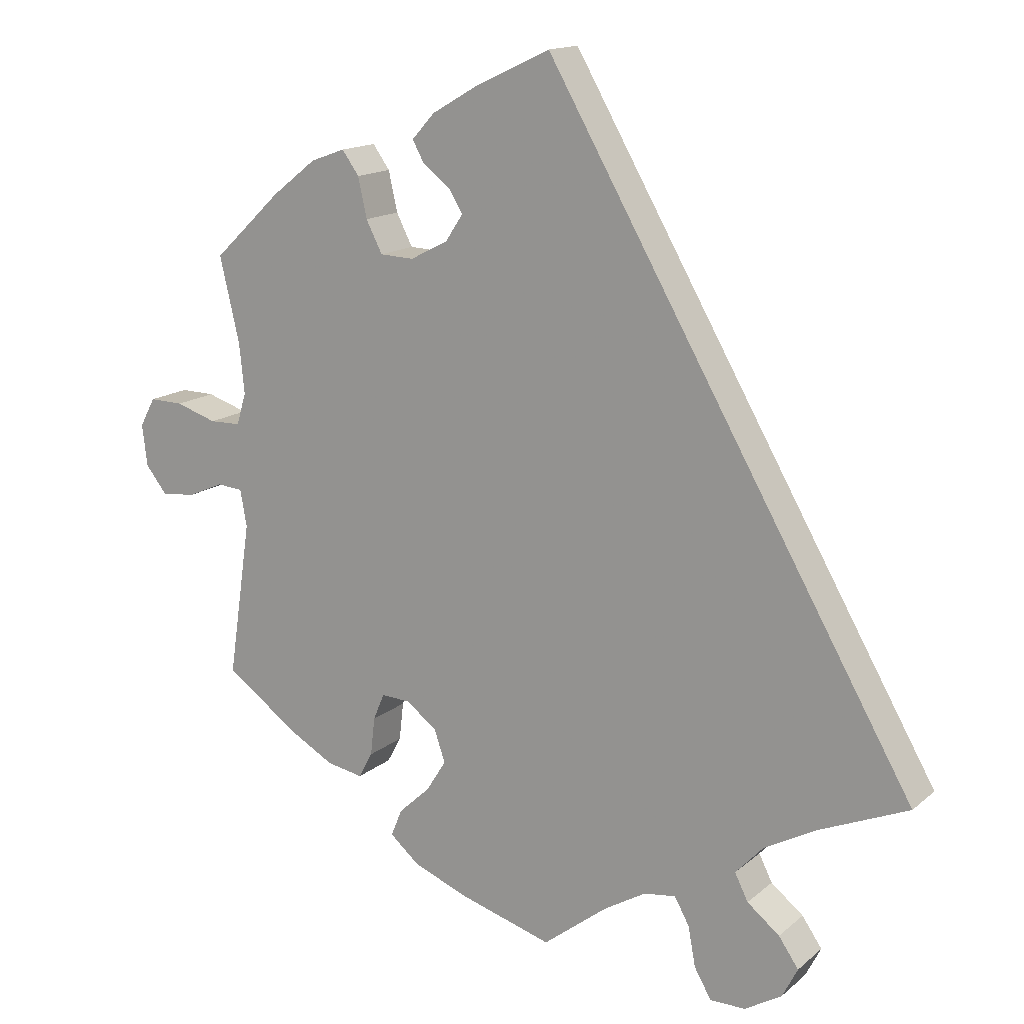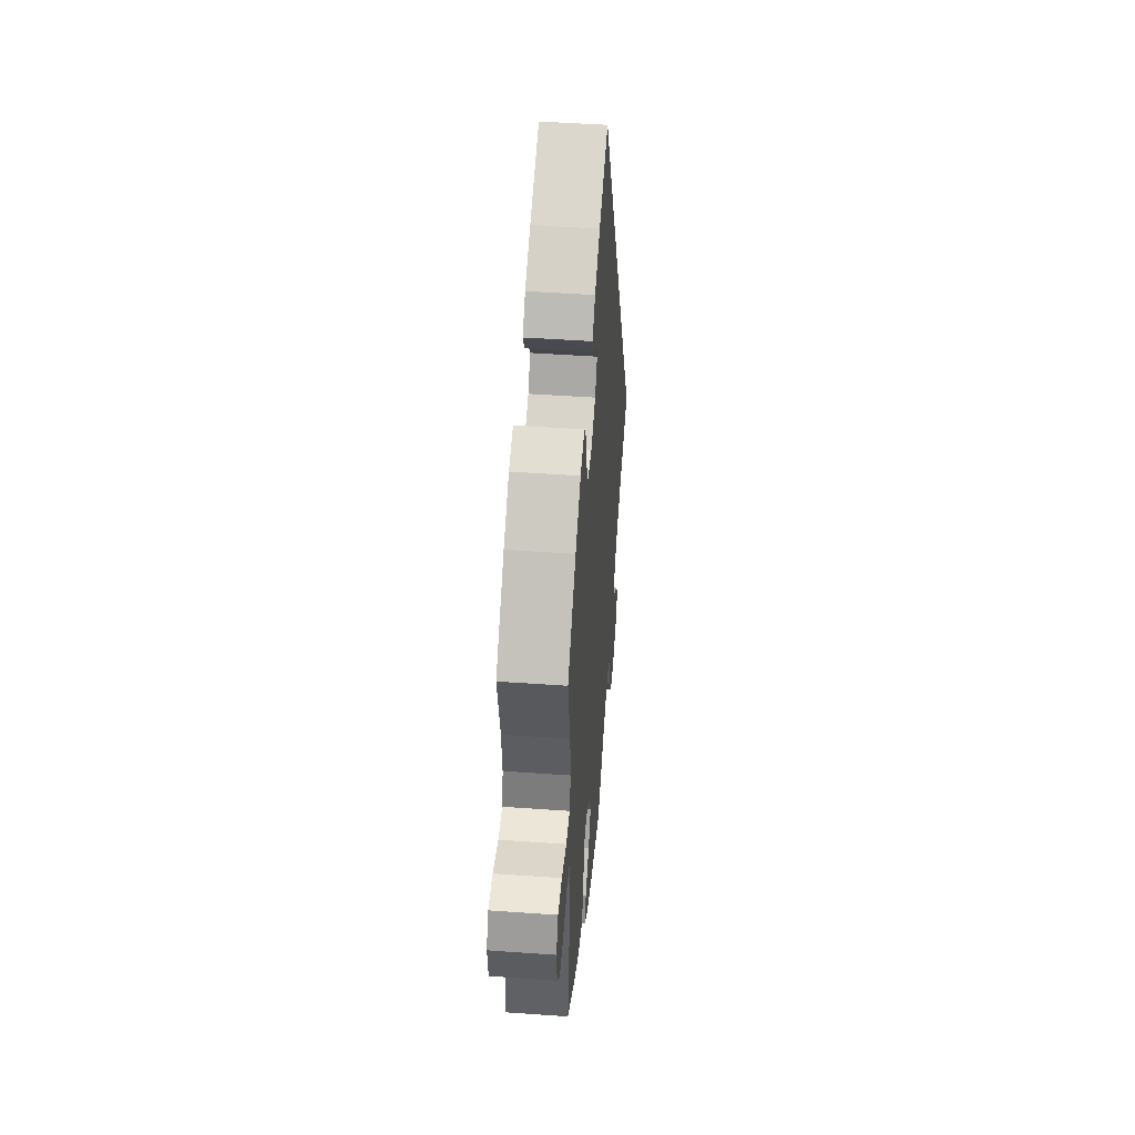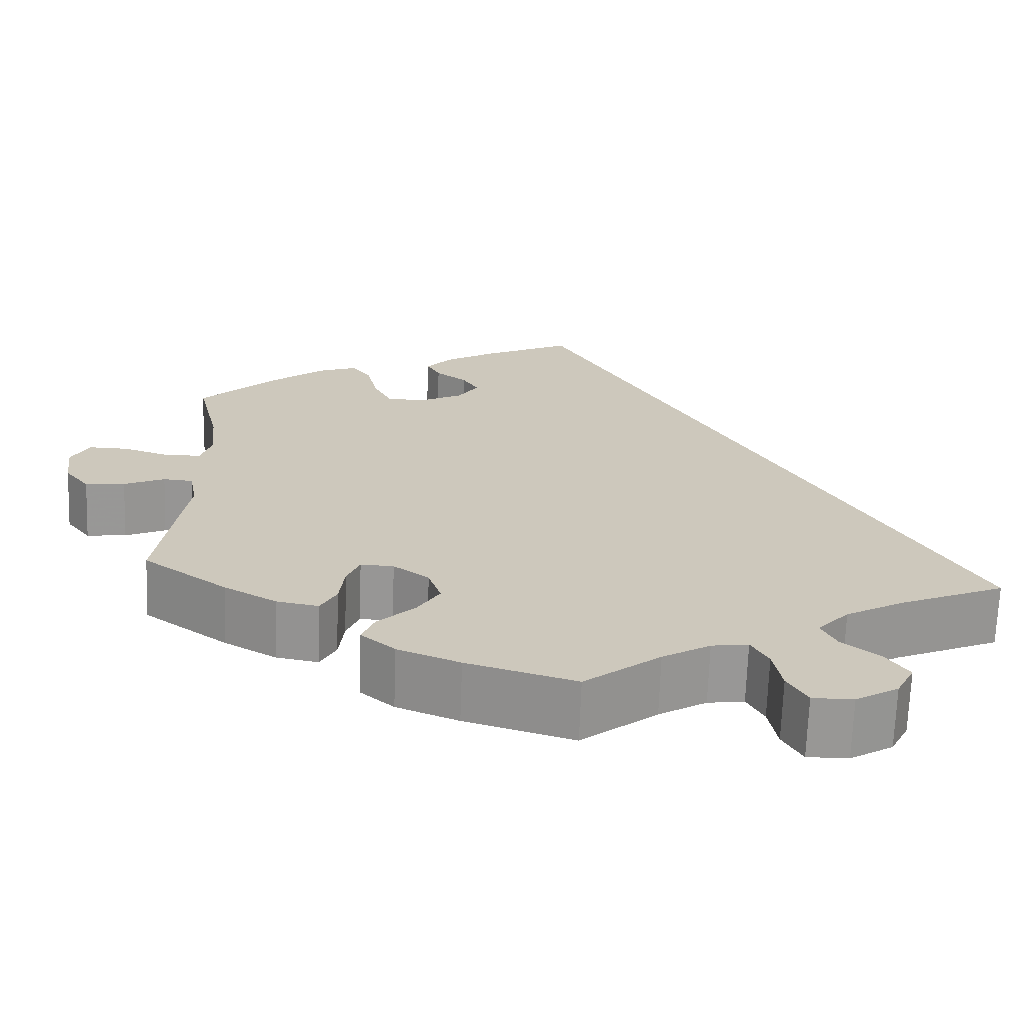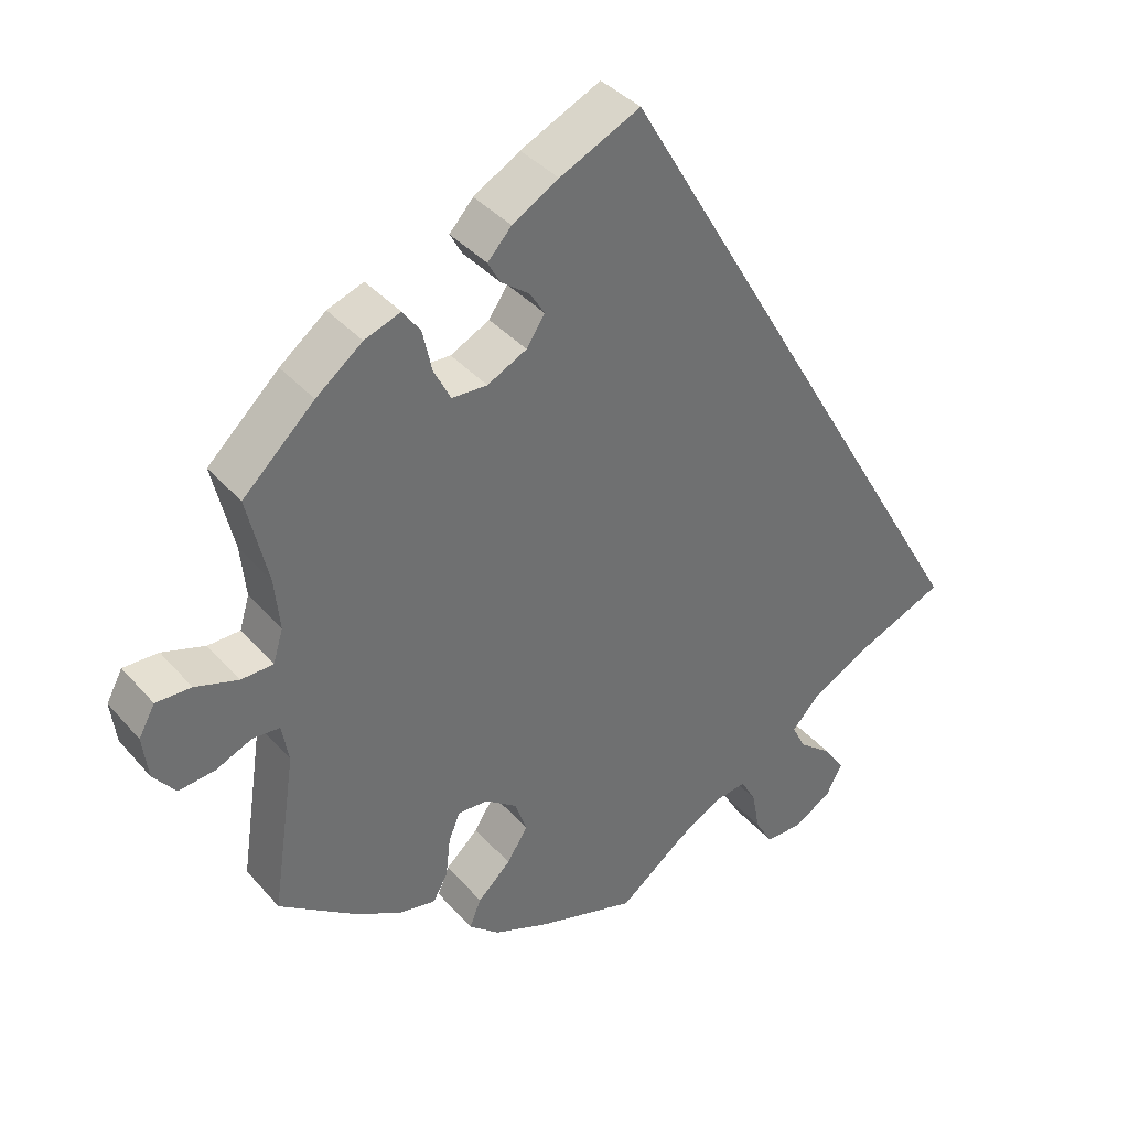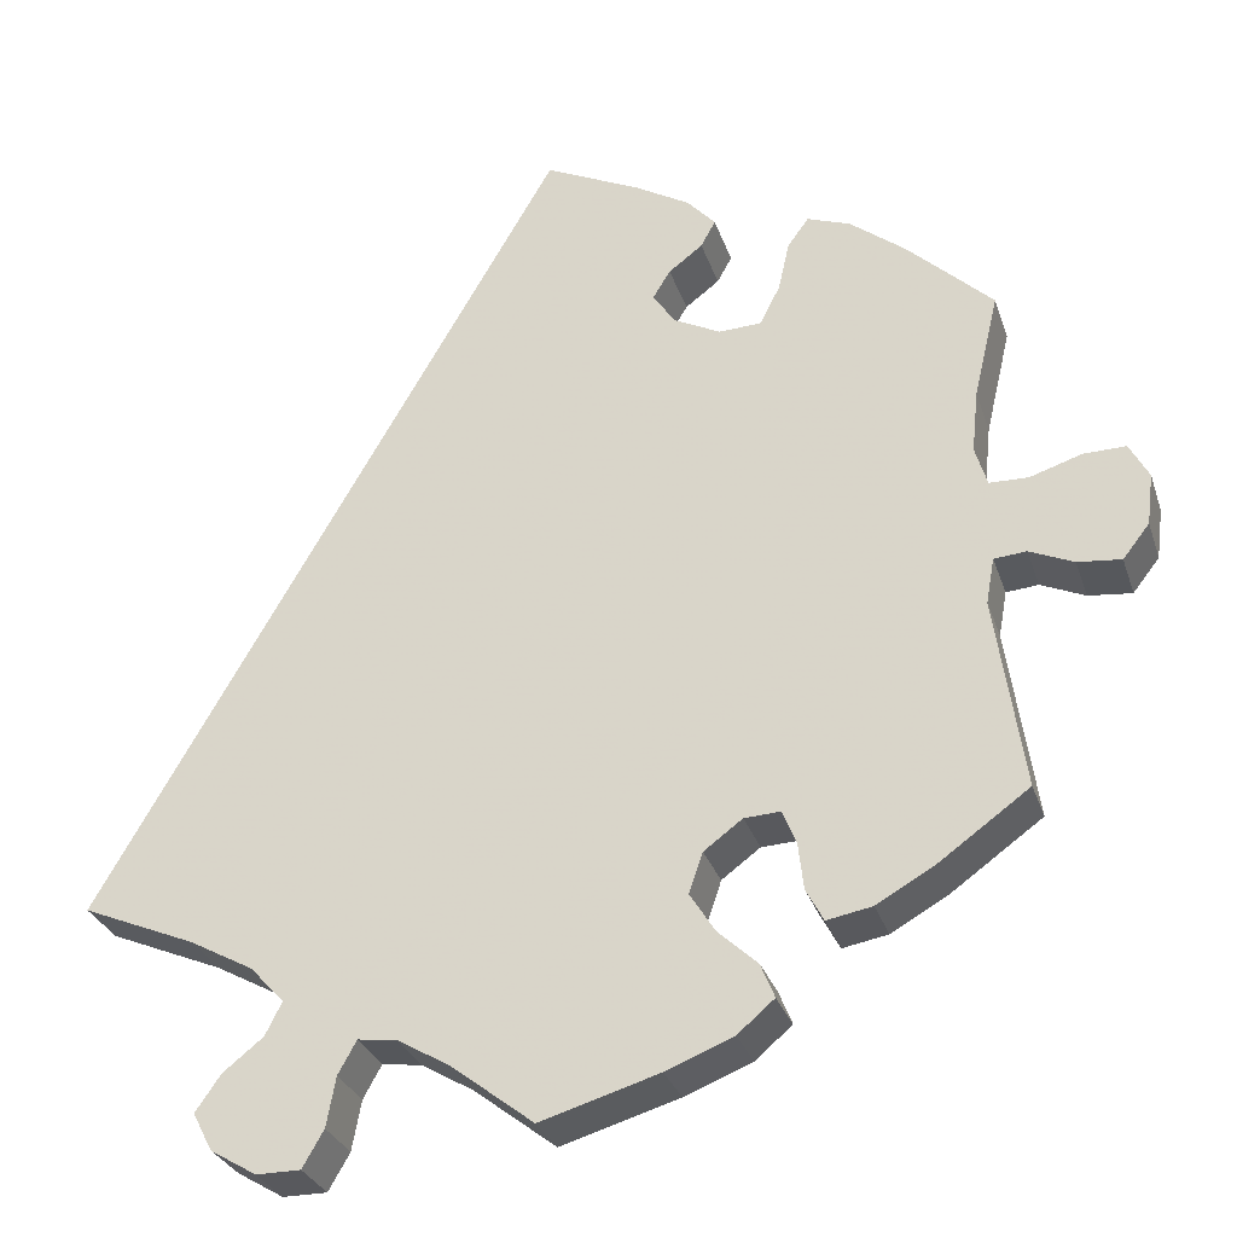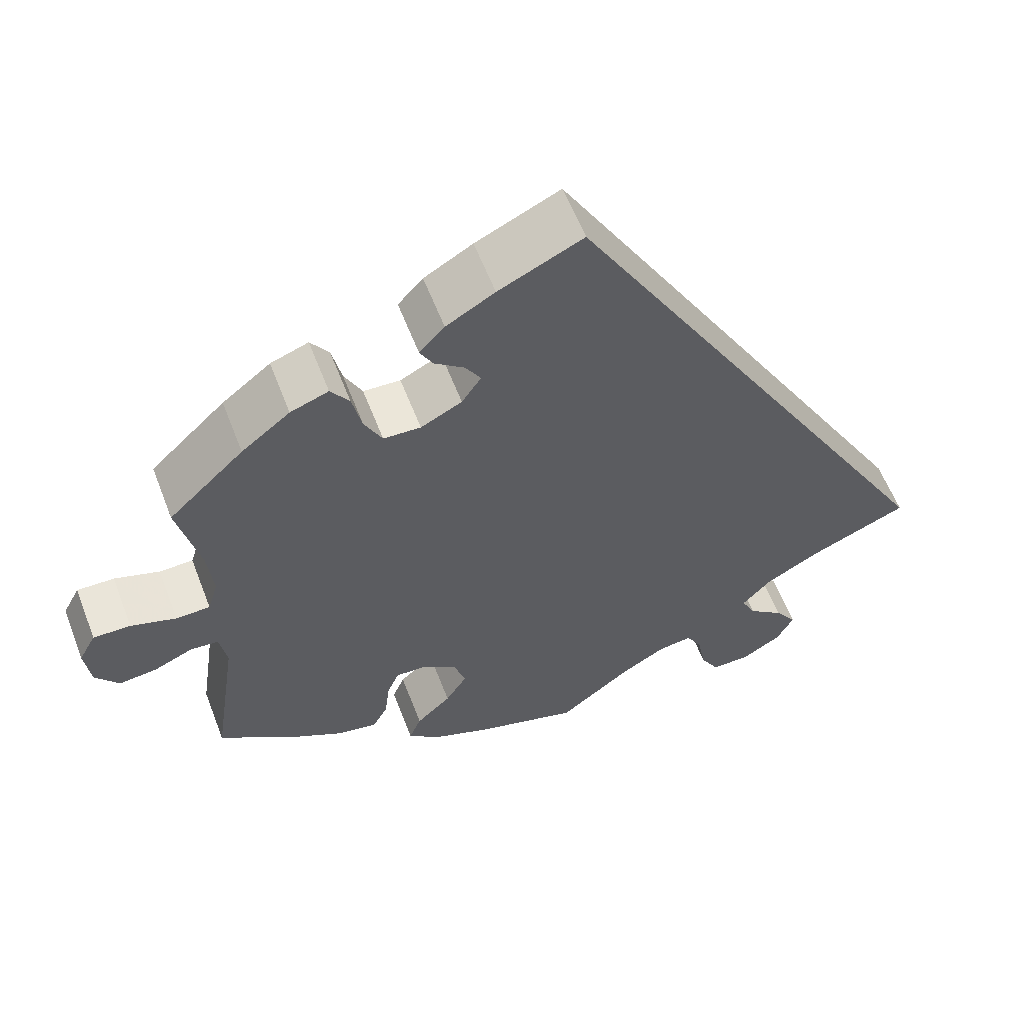
<metadata>
{"format":"obj","ext":"obj","renderer":"f3d","projection":"perspective","resolution":1024,"background":"white","views":[{"elev":15.0,"azim":30.9,"up":"+Z"},{"elev":47.5,"azim":-85.4,"up":"+Z"},{"elev":-68.2,"azim":-2.0,"up":"+Z"},{"elev":38.0,"azim":-35.9,"up":"+Z"},{"elev":-29.8,"azim":-163.2,"up":"+Z"},{"elev":59.2,"azim":-21.0,"up":"+Z"}]}
</metadata>
<code>
v 0.501 0.07 -0.289
v 0.378 0.07 -0.341
v 0.309 0.07 -0.379
v 0.272 0.07 -0.419
v 0.29 0.07 -0.455
v 0.334 0.07 -0.49
v 0.361 0.07 -0.529
v 0.34 0.07 -0.57
v 0.29 0.07 -0.6
v 0.242 0.07 -0.6
v 0.219 0.07 -0.56
v 0.209 0.07 -0.506
v 0.189 0.07 -0.47
v 0.146 0.07 -0.476
v 0.09 0.07 -0.509
v 0.001 0.07 -0.578
v -0.127 0.07 -0.54
v -0.2 0.07 -0.511
v -0.24 0.07 -0.477
v -0.225 0.07 -0.44
v -0.182 0.07 -0.4
v -0.155 0.07 -0.357
v -0.17 0.07 -0.313
v -0.212 0.07 -0.282
v -0.251 0.07 -0.28
v -0.266 0.07 -0.316
v -0.272 0.07 -0.368
v -0.291 0.07 -0.403
v -0.34 0.07 -0.394
v -0.402 0.07 -0.359
v -0.501 0.07 -0.288
v -0.47 0.07 -0.078
v -0.479 0.07 -0.028
v -0.514 0.07 -0.025
v -0.562 0.07 -0.046
v -0.609 0.07 -0.051
v -0.638 0.07 -0.014
v -0.645 0.07 0.042
v -0.624 0.07 0.081
v -0.578 0.07 0.08
v -0.522 0.07 0.062
v -0.48 0.07 0.063
v -0.467 0.07 0.106
v -0.474 0.07 0.174
v -0.501 0.07 0.289
v -0.408 0.07 0.377
v -0.348 0.07 0.424
v -0.301 0.07 0.441
v -0.278 0.07 0.409
v -0.266 0.07 0.355
v -0.244 0.07 0.312
v -0.198 0.07 0.31
v -0.147 0.07 0.336
v -0.123 0.07 0.372
v -0.142 0.07 0.403
v -0.179 0.07 0.431
v -0.195 0.07 0.46
v -0.164 0.07 0.494
v -0.104 0.07 0.529
v 0 0.07 0.578
v 0.501 0 -0.289
v 0.378 0 -0.341
v 0.309 0 -0.379
v 0.272 0 -0.419
v 0.29 0 -0.455
v 0.334 0 -0.49
v 0.361 0 -0.529
v 0.34 0 -0.57
v 0.29 0 -0.6
v 0.242 0 -0.6
v 0.219 0 -0.56
v 0.209 0 -0.506
v 0.189 0 -0.47
v 0.146 0 -0.476
v 0.09 0 -0.509
v 0.001 0 -0.578
v -0.127 0 -0.54
v -0.2 0 -0.511
v -0.24 0 -0.477
v -0.225 0 -0.44
v -0.182 0 -0.4
v -0.155 0 -0.357
v -0.17 0 -0.313
v -0.212 0 -0.282
v -0.251 0 -0.28
v -0.266 0 -0.316
v -0.272 0 -0.368
v -0.291 0 -0.403
v -0.34 0 -0.394
v -0.402 0 -0.359
v -0.501 0 -0.288
v -0.47 0 -0.078
v -0.479 0 -0.028
v -0.514 0 -0.025
v -0.562 0 -0.046
v -0.609 0 -0.051
v -0.638 0 -0.014
v -0.645 0 0.042
v -0.624 0 0.081
v -0.578 0 0.08
v -0.522 0 0.062
v -0.48 0 0.063
v -0.467 0 0.106
v -0.474 0 0.174
v -0.501 0 0.289
v -0.408 0 0.377
v -0.348 0 0.424
v -0.301 0 0.441
v -0.278 0 0.409
v -0.266 0 0.355
v -0.244 0 0.312
v -0.198 0 0.31
v -0.147 0 0.336
v -0.123 0 0.372
v -0.142 0 0.403
v -0.179 0 0.431
v -0.195 0 0.46
v -0.164 0 0.494
v -0.104 0 0.529
v 0 0 0.578
f 59 60 1 2
f 58 59 2 3
f 55 56 57 58
f 54 55 58
f 54 58 3 4
f 53 54 4
f 52 53 4 5
f 51 52 5
f 47 48 49 50
f 47 50 51
f 44 45 46 47
f 43 44 47 51
f 42 43 51 5
f 38 39 40 41
f 34 35 36 37
f 33 34 37 38
f 29 30 31 32
f 29 32 33
f 26 27 28 29
f 25 26 29 33
f 24 25 33
f 23 24 33
f 18 19 20 21
f 18 21 22
f 15 16 17 18
f 14 15 18 22
f 13 14 22 23
f 9 10 11 12
f 9 12 13
f 8 9 13
f 7 8 13
f 33 38 41 42
f 13 23 33 42
f 7 13 42
f 5 6 7 42
f 62 61 120 119
f 63 62 119 118
f 118 117 116 115
f 118 115 114
f 64 63 118 114
f 64 114 113
f 65 64 113 112
f 65 112 111
f 110 109 108 107
f 111 110 107
f 107 106 105 104
f 111 107 104 103
f 65 111 103 102
f 101 100 99 98
f 97 96 95 94
f 98 97 94 93
f 92 91 90 89
f 93 92 89
f 89 88 87 86
f 93 89 86 85
f 93 85 84
f 93 84 83
f 81 80 79 78
f 82 81 78
f 78 77 76 75
f 82 78 75 74
f 83 82 74 73
f 72 71 70 69
f 73 72 69
f 73 69 68
f 73 68 67
f 102 101 98 93
f 102 93 83 73
f 102 73 67
f 102 67 66 65
f 1 61 62 2
f 2 62 63 3
f 3 63 64 4
f 4 64 65 5
f 5 65 66 6
f 6 66 67 7
f 7 67 68 8
f 8 68 69 9
f 9 69 70 10
f 10 70 71 11
f 11 71 72 12
f 12 72 73 13
f 13 73 74 14
f 14 74 75 15
f 15 75 76 16
f 16 76 77 17
f 17 77 78 18
f 18 78 79 19
f 19 79 80 20
f 20 80 81 21
f 21 81 82 22
f 22 82 83 23
f 23 83 84 24
f 24 84 85 25
f 25 85 86 26
f 26 86 87 27
f 27 87 88 28
f 28 88 89 29
f 29 89 90 30
f 30 90 91 31
f 31 91 92 32
f 32 92 93 33
f 33 93 94 34
f 34 94 95 35
f 35 95 96 36
f 36 96 97 37
f 37 97 98 38
f 38 98 99 39
f 39 99 100 40
f 40 100 101 41
f 41 101 102 42
f 42 102 103 43
f 43 103 104 44
f 44 104 105 45
f 45 105 106 46
f 46 106 107 47
f 47 107 108 48
f 48 108 109 49
f 49 109 110 50
f 50 110 111 51
f 51 111 112 52
f 52 112 113 53
f 53 113 114 54
f 54 114 115 55
f 55 115 116 56
f 56 116 117 57
f 57 117 118 58
f 58 118 119 59
f 59 119 120 60
f 60 120 61 1

</code>
